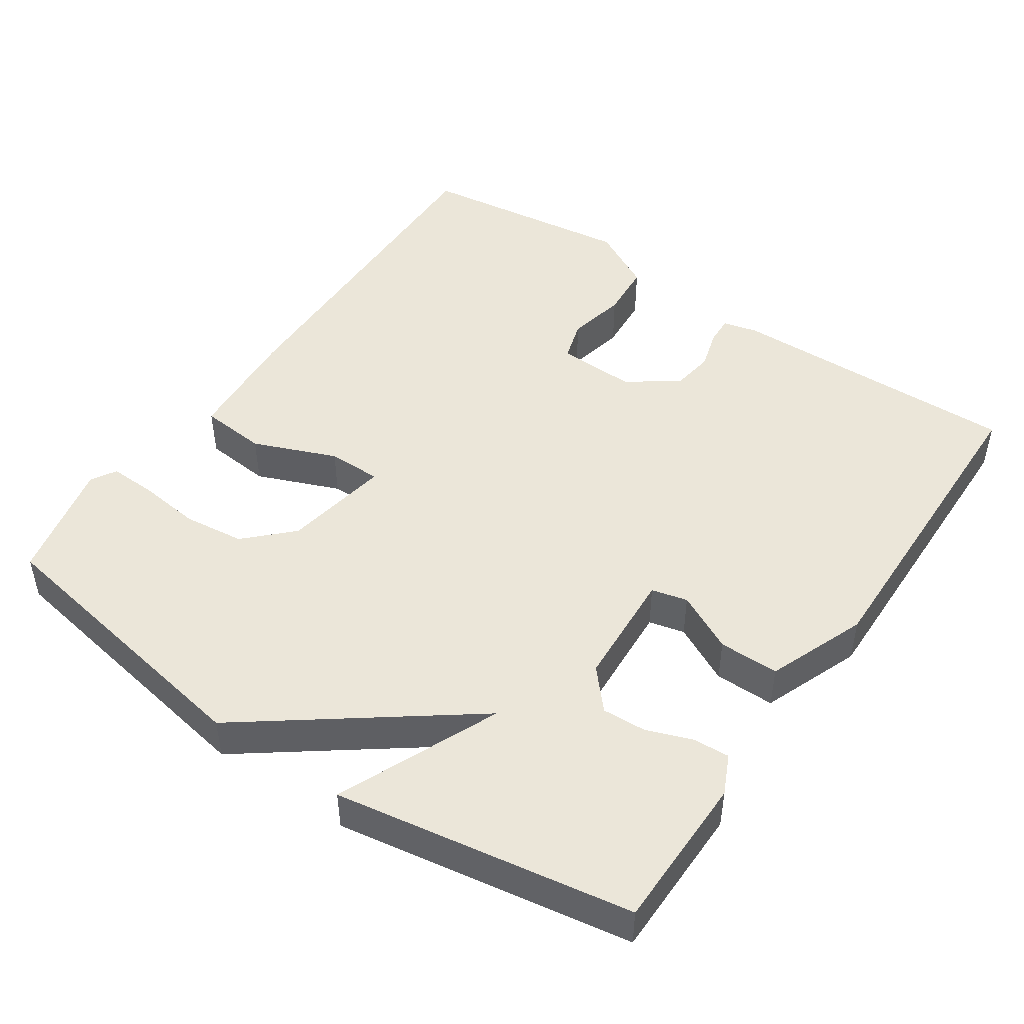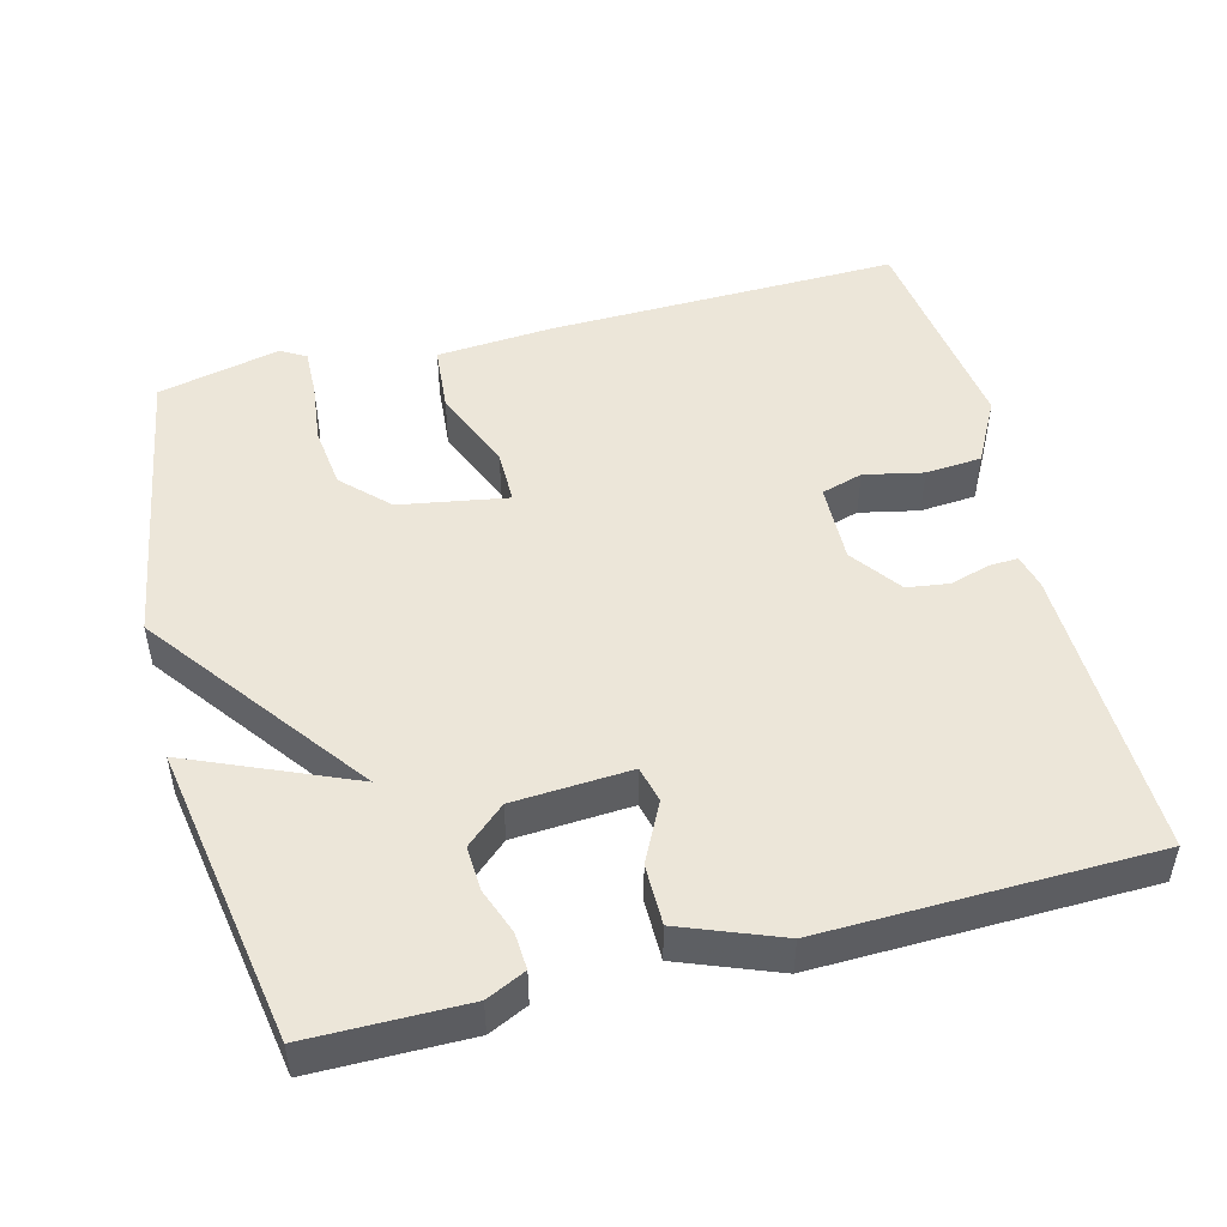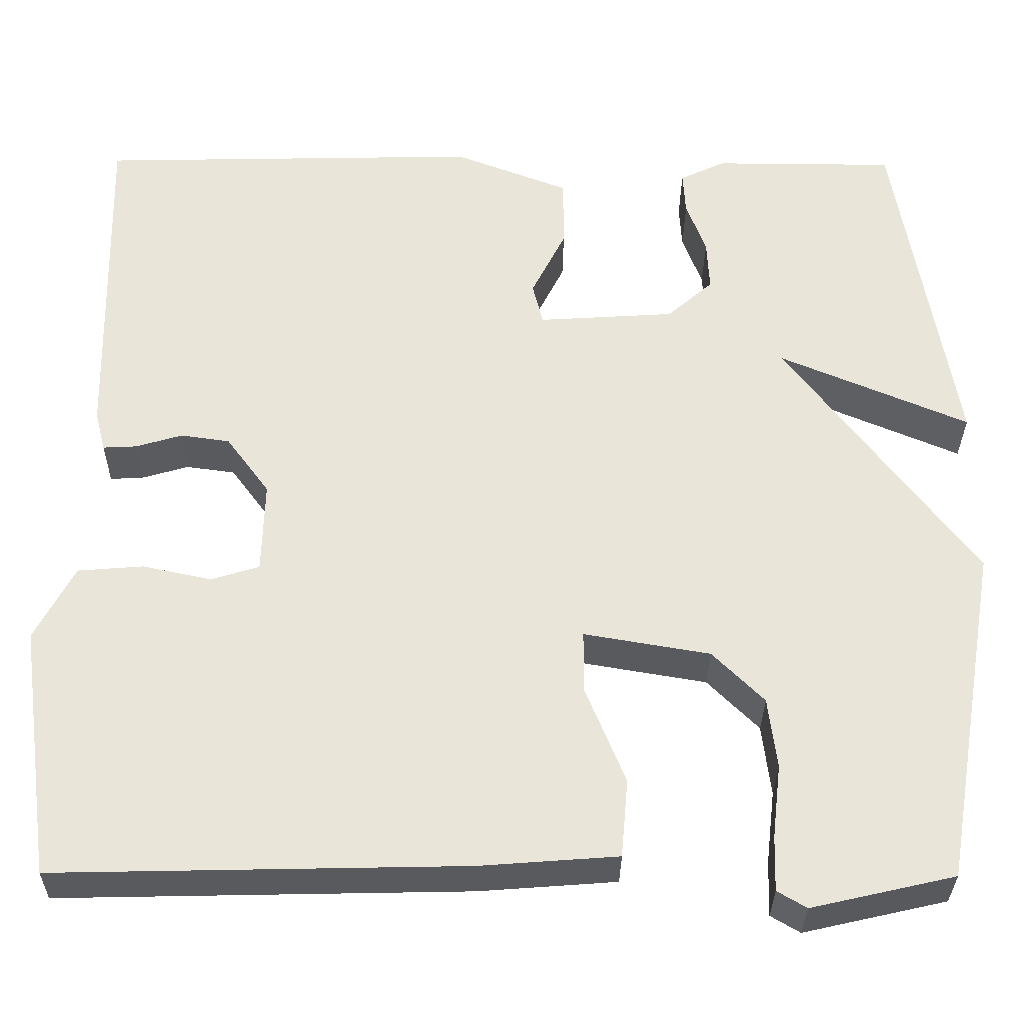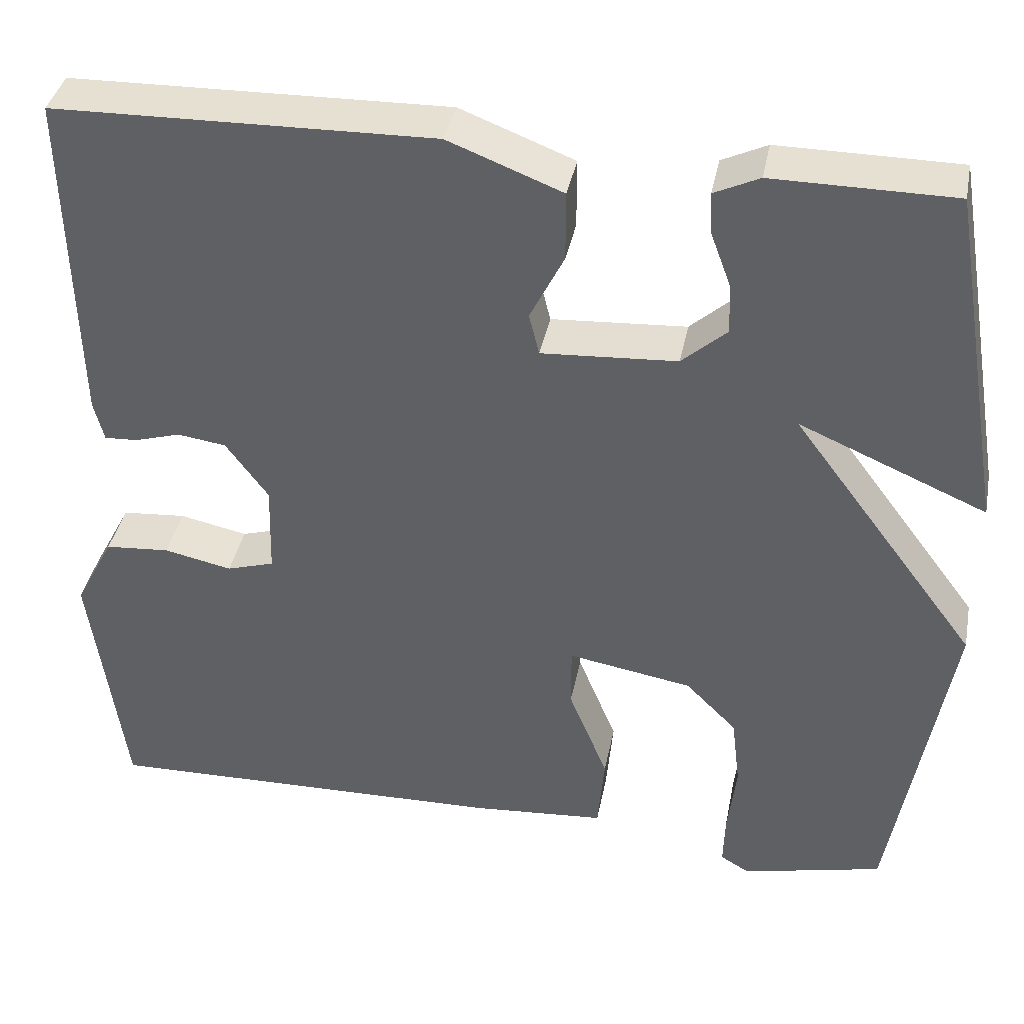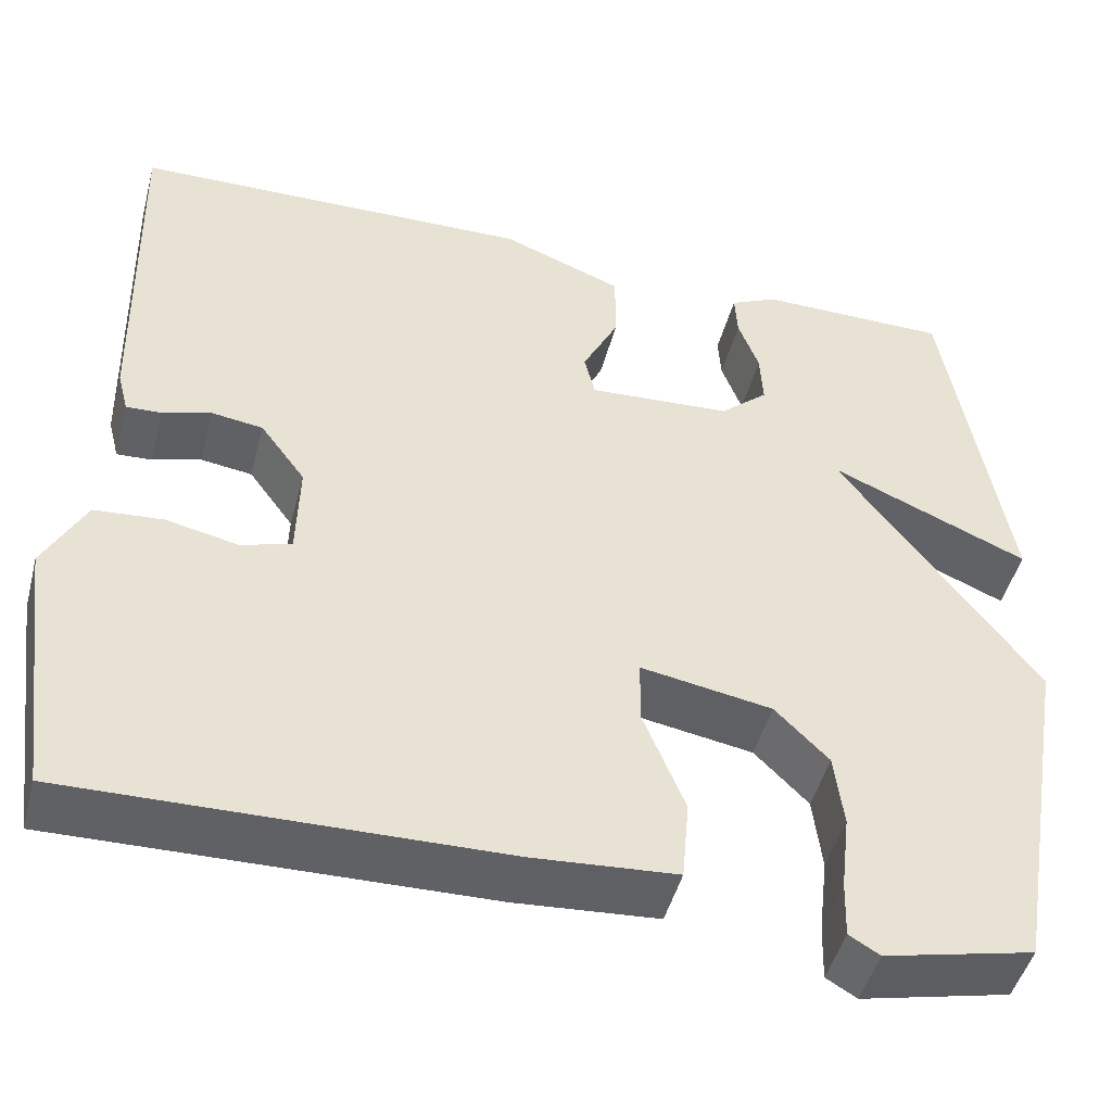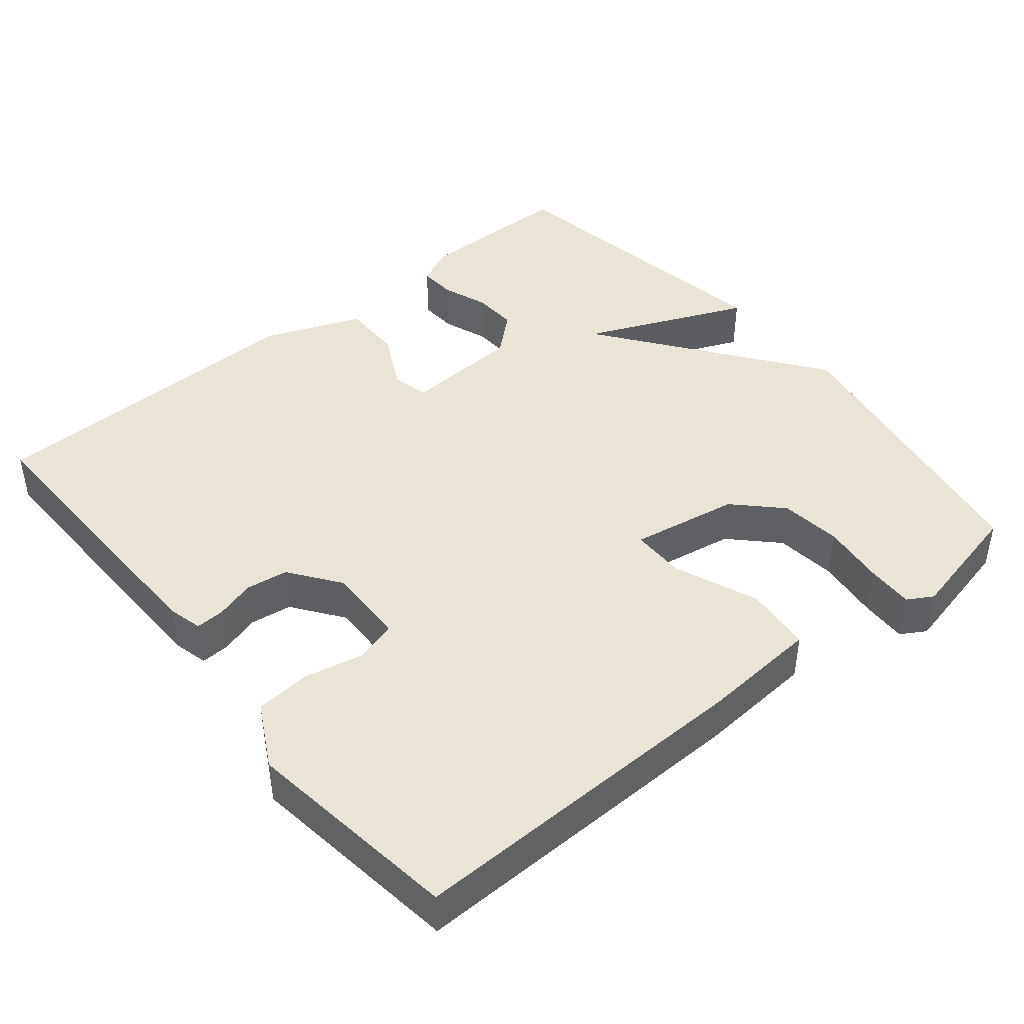
<metadata>
{"format":"obj","ext":"obj","renderer":"f3d","projection":"perspective","resolution":1024,"background":"white","views":[{"elev":47.5,"azim":-55.6,"up":"+Y"},{"elev":49.3,"azim":-14.5,"up":"+Y"},{"elev":-31.8,"azim":179.5,"up":"+Z"},{"elev":38.4,"azim":-169.0,"up":"+Z"},{"elev":-47.2,"azim":165.3,"up":"+Z"},{"elev":43.8,"azim":140.8,"up":"+Y"}]}
</metadata>
<code>
v 0.5 0.07 0.5
v 0.491 0.07 0.1
v 0.479 0.07 0.053
v 0.44 0.07 0.055
v 0.386 0.07 0.071
v 0.329 0.07 0.063
v 0.279 0.07 -0.005
v 0.282 0.07 -0.113
v 0.338 0.07 -0.13
v 0.418 0.07 -0.113
v 0.494 0.07 -0.119
v 0.54 0.07 -0.206
v 0.5 0.07 -0.5
v 0.025 0.07 -0.49
v -0.134 0.07 -0.478
v -0.142 0.07 -0.387
v -0.096 0.07 -0.274
v -0.096 0.07 -0.201
v -0.242 0.07 -0.226
v -0.302 0.07 -0.286
v -0.312 0.07 -0.369
v -0.302 0.07 -0.454
v -0.3 0.07 -0.518
v -0.334 0.07 -0.538
v -0.5 0.07 -0.5
v -0.568 0.07 -0.104
v -0.348 0.07 0.19
v -0.568 0.07 0.096
v -0.5 0.07 0.5
v -0.288 0.07 0.501
v -0.235 0.07 0.476
v -0.238 0.07 0.426
v -0.261 0.07 0.364
v -0.264 0.07 0.304
v -0.211 0.07 0.257
v -0.052 0.07 0.247
v -0.04 0.07 0.296
v -0.08 0.07 0.376
v -0.08 0.07 0.458
v 0.054 0.07 0.51
v 0.5 0 0.5
v 0.491 0 0.1
v 0.479 0 0.053
v 0.44 0 0.055
v 0.386 0 0.071
v 0.329 0 0.063
v 0.279 0 -0.005
v 0.282 0 -0.113
v 0.338 0 -0.13
v 0.418 0 -0.113
v 0.494 0 -0.119
v 0.54 0 -0.206
v 0.5 0 -0.5
v 0.025 0 -0.49
v -0.134 0 -0.478
v -0.142 0 -0.387
v -0.096 0 -0.274
v -0.096 0 -0.201
v -0.242 0 -0.226
v -0.302 0 -0.286
v -0.312 0 -0.369
v -0.302 0 -0.454
v -0.3 0 -0.518
v -0.334 0 -0.538
v -0.5 0 -0.5
v -0.568 0 -0.104
v -0.348 0 0.19
v -0.568 0 0.096
v -0.5 0 0.5
v -0.288 0 0.501
v -0.235 0 0.476
v -0.238 0 0.426
v -0.261 0 0.364
v -0.264 0 0.304
v -0.211 0 0.257
v -0.052 0 0.247
v -0.04 0 0.296
v -0.08 0 0.376
v -0.08 0 0.458
v 0.054 0 0.51
f 3 4 5
f 2 3 5
f 1 2 5
f 40 1 5
f 39 40 5
f 38 39 5
f 37 38 5
f 36 37 5 6
f 35 36 6 7
f 31 32 33
f 30 31 33
f 29 30 33
f 28 29 33
f 27 28 33
f 27 33 34
f 24 25 26 27
f 21 22 23 24
f 24 27 34
f 21 24 34
f 20 21 34
f 15 16 17
f 14 15 17
f 13 14 17
f 12 13 17
f 11 12 17
f 10 11 17
f 9 10 17
f 8 9 17 18
f 8 18 19
f 7 8 19
f 35 7 19
f 19 20 34 35
f 45 44 43
f 45 43 42
f 45 42 41
f 45 41 80
f 45 80 79
f 45 79 78
f 45 78 77
f 46 45 77 76
f 47 46 76 75
f 73 72 71
f 73 71 70
f 73 70 69
f 73 69 68
f 73 68 67
f 74 73 67
f 67 66 65 64
f 64 63 62 61
f 74 67 64
f 74 64 61
f 74 61 60
f 57 56 55
f 57 55 54
f 57 54 53
f 57 53 52
f 57 52 51
f 57 51 50
f 57 50 49
f 58 57 49 48
f 59 58 48
f 59 48 47
f 59 47 75
f 75 74 60 59
f 1 41 42 2
f 2 42 43 3
f 3 43 44 4
f 4 44 45 5
f 5 45 46 6
f 6 46 47 7
f 7 47 48 8
f 8 48 49 9
f 9 49 50 10
f 10 50 51 11
f 11 51 52 12
f 12 52 53 13
f 13 53 54 14
f 14 54 55 15
f 15 55 56 16
f 16 56 57 17
f 17 57 58 18
f 18 58 59 19
f 19 59 60 20
f 20 60 61 21
f 21 61 62 22
f 22 62 63 23
f 23 63 64 24
f 24 64 65 25
f 25 65 66 26
f 26 66 67 27
f 27 67 68 28
f 28 68 69 29
f 29 69 70 30
f 30 70 71 31
f 31 71 72 32
f 32 72 73 33
f 33 73 74 34
f 34 74 75 35
f 35 75 76 36
f 36 76 77 37
f 37 77 78 38
f 38 78 79 39
f 39 79 80 40
f 40 80 41 1

</code>
